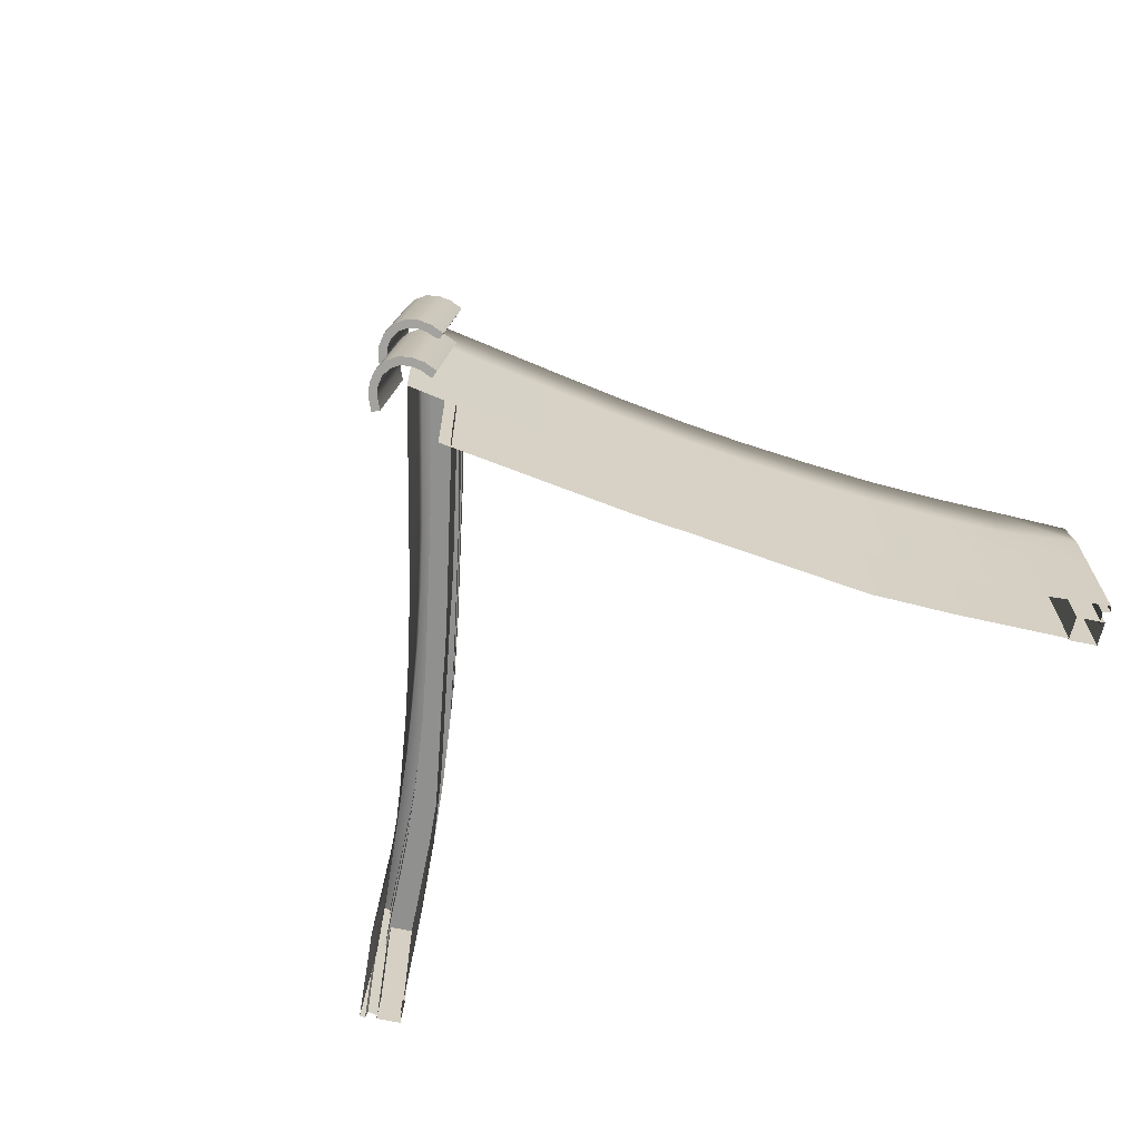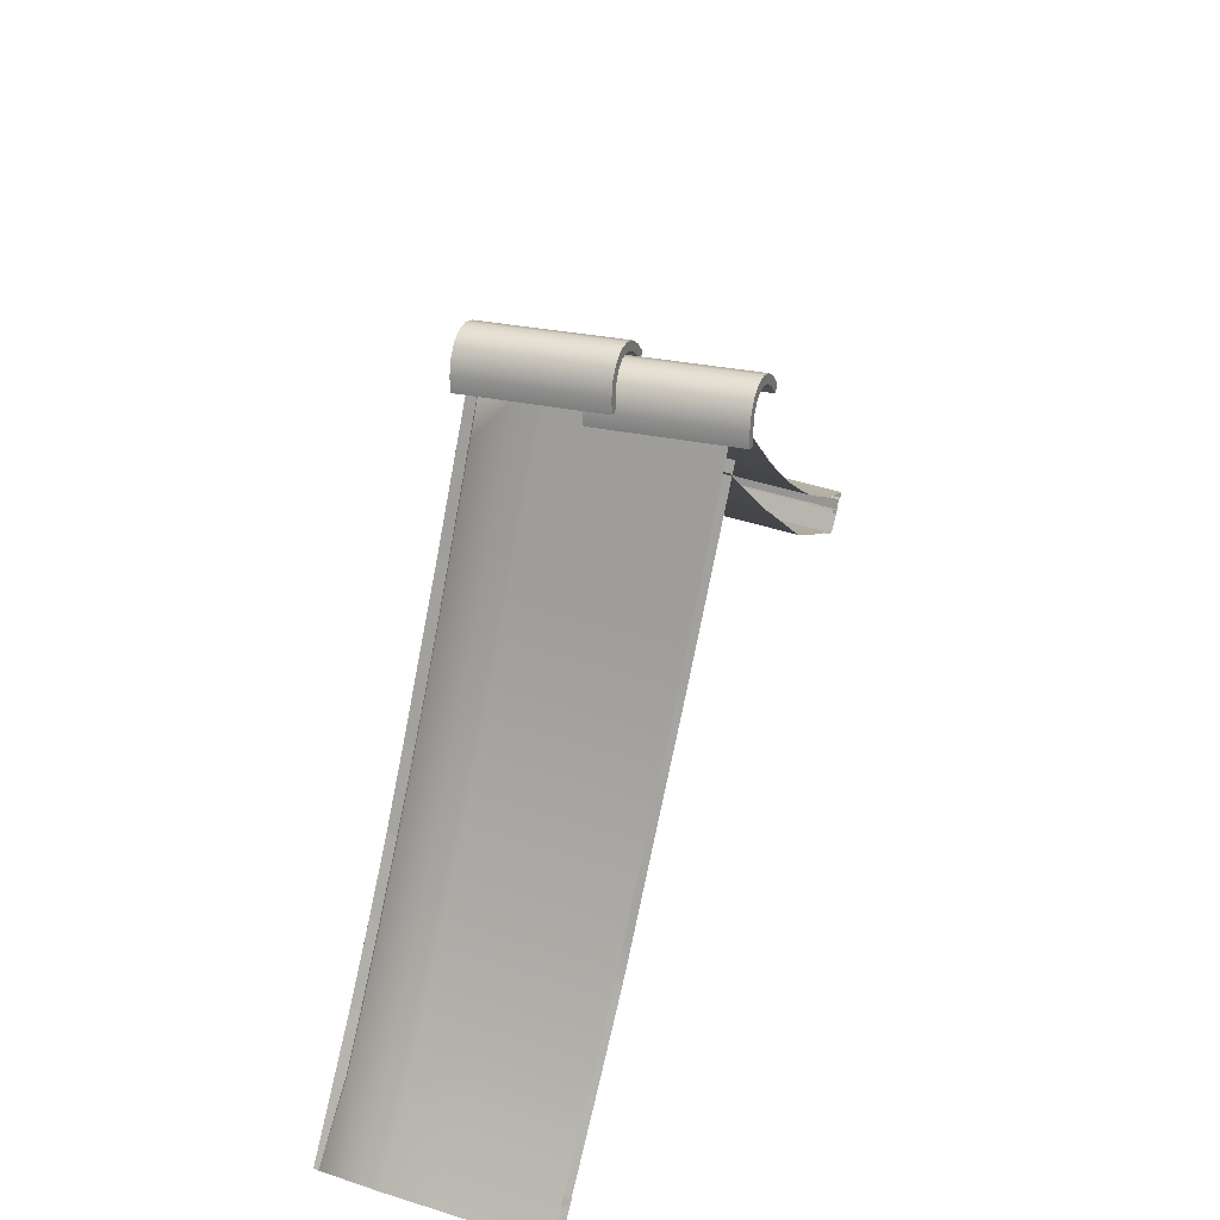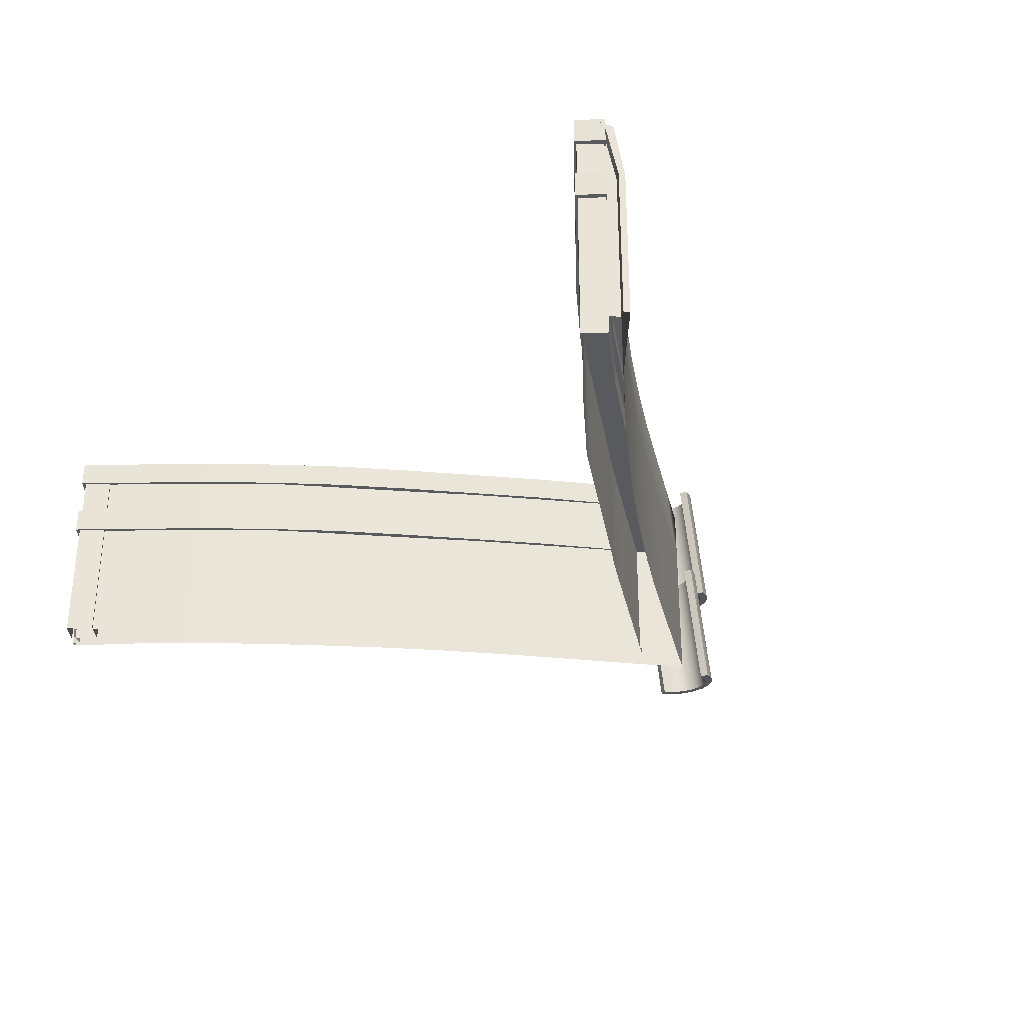
<metadata>
{"format":"obj","ext":"obj","renderer":"f3d","projection":"perspective","resolution":1024,"background":"white","views":[{"elev":-65.5,"azim":-147.2,"up":"+Z"},{"elev":50.5,"azim":109.0,"up":"+Y"},{"elev":-30.5,"azim":46.7,"up":"+Z"}]}
</metadata>
<code>
o Roof_Modular_FlatTiles_6_L
v 3.753 -0.7436 0.8141
v 3.916 -0.5802 0.8141
v 3.566 -0.557 0.8141
v 3.73 -0.3937 0.8141
v 3.73 -0.3937 -1
v 3.753 -0.7436 -1
v 3.566 -0.557 -1
v 3.916 -0.5802 -1
v 1.108 2.373 -1
v -0.06753 4.011 -1
v 0.07772 3.808 -1
v 0.223 3.604 -1
v 0.3682 3.401 -1
v 0.5135 3.198 -1
v 0.6587 2.994 -1
v 0.804 2.791 -1
v 0.9492 2.587 -1
v 2.329 0.7653 -1
v 1.271 2.163 -1
v 1.422 1.963 -1
v 1.572 1.764 -1
v 1.723 1.564 -1
v 1.874 1.365 -1
v 2.024 1.165 -1
v 2.175 0.9657 -1
v 3.711 -0.684 -1
v 2.501 0.5803 -1
v 2.671 0.3963 -1
v 2.84 0.2123 -1
v 3.014 0.03304 -1
v 3.188 -0.1462 -1
v 3.363 -0.3255 -1
v 3.537 -0.5047 -1
v 1.108 2.373 0.8446
v -0.06753 4.011 0.8446
v 0.07772 3.808 0.8446
v 0.223 3.604 0.8446
v 0.3682 3.401 0.8446
v 0.5135 3.198 0.8446
v 0.6587 2.994 0.8446
v 0.804 2.791 0.8446
v 0.9492 2.587 0.8446
v 2.329 0.7653 0.8446
v 1.271 2.163 0.8446
v 1.422 1.963 0.8446
v 1.572 1.764 0.8446
v 1.723 1.564 0.8446
v 1.874 1.365 0.8446
v 2.024 1.165 0.8446
v 2.175 0.9657 0.8446
v 3.711 -0.684 0.8446
v 2.501 0.5803 0.8446
v 2.671 0.3963 0.8446
v 2.84 0.2123 0.8446
v 3.014 0.03304 0.8446
v 3.188 -0.1462 0.8446
v 3.363 -0.3255 0.8446
v 3.537 -0.5047 0.8446
v 3.764 -0.7821 0.7475
v 3.764 -0.7821 0.9787
v 3.959 -0.6048 0.7475
v 3.959 -0.6048 0.9787
v 1.667 1.982 0.9787
v 1.464 1.814 0.7475
v 1.667 1.982 0.7475
v 1.464 1.814 0.9787
v 2.556 0.8636 0.9787
v 2.346 0.7042 0.7475
v 2.556 0.8636 0.7475
v 2.346 0.7042 0.9787
v 3.033 0.3335 0.9787
v 2.831 0.1637 0.7475
v 3.033 0.3335 0.7475
v 2.831 0.1637 0.9787
v 2.103 1.404 0.7475
v 1.897 1.241 0.9787
v 2.103 1.404 0.9787
v 1.897 1.241 0.7475
v 0.8097 3.168 0.7475
v 0.6002 3.008 0.9787
v 0.8097 3.168 0.9787
v 0.6002 3.008 0.7475
v 3.764 -0.7821 0.1708
v 3.764 -0.7821 0.402
v 3.959 -0.6048 0.1708
v 3.959 -0.6048 0.402
v 1.667 1.982 0.402
v 1.464 1.814 0.1708
v 1.667 1.982 0.1708
v 1.464 1.814 0.402
v 2.556 0.8636 0.402
v 2.346 0.7042 0.1708
v 2.556 0.8636 0.1708
v 2.346 0.7042 0.402
v 3.033 0.3335 0.402
v 2.831 0.1637 0.1708
v 3.033 0.3335 0.1708
v 2.831 0.1637 0.402
v 2.103 1.404 0.1708
v 1.897 1.241 0.402
v 2.103 1.404 0.402
v 1.897 1.241 0.1708
v 0.8097 3.168 0.1708
v 0.6002 3.008 0.402
v 0.8097 3.168 0.402
v 0.6002 3.008 0.1708
v -3.753 -0.7436 0.8141
v -3.916 -0.5802 0.8141
v -3.566 -0.557 0.8141
v -3.73 -0.3937 0.8141
v -3.73 -0.3937 -1
v -3.753 -0.7436 -1
v -3.566 -0.557 -1
v -3.916 -0.5802 -1
v -1.108 2.373 -1
v 0.06753 4.011 -1
v -0.07772 3.808 -1
v -0.223 3.604 -1
v -0.3682 3.401 -1
v -0.5135 3.198 -1
v -0.6587 2.994 -1
v -0.804 2.791 -1
v -0.9492 2.587 -1
v -2.329 0.7653 -1
v -1.271 2.163 -1
v -1.422 1.963 -1
v -1.572 1.764 -1
v -1.723 1.564 -1
v -1.874 1.365 -1
v -2.024 1.165 -1
v -2.175 0.9657 -1
v -3.711 -0.684 -1
v -2.501 0.5803 -1
v -2.671 0.3963 -1
v -2.84 0.2123 -1
v -3.014 0.03304 -1
v -3.188 -0.1462 -1
v -3.363 -0.3255 -1
v -3.537 -0.5047 -1
v -1.108 2.373 0.8446
v 0.06753 4.011 0.8446
v -0.07772 3.808 0.8446
v -0.223 3.604 0.8446
v -0.3682 3.401 0.8446
v -0.5135 3.198 0.8446
v -0.6587 2.994 0.8446
v -0.804 2.791 0.8446
v -0.9492 2.587 0.8446
v -2.329 0.7653 0.8446
v -1.271 2.163 0.8446
v -1.422 1.963 0.8446
v -1.572 1.764 0.8446
v -1.723 1.564 0.8446
v -1.874 1.365 0.8446
v -2.024 1.165 0.8446
v -2.175 0.9657 0.8446
v -3.711 -0.684 0.8446
v -2.501 0.5803 0.8446
v -2.671 0.3963 0.8446
v -2.84 0.2123 0.8446
v -3.014 0.03304 0.8446
v -3.188 -0.1462 0.8446
v -3.363 -0.3255 0.8446
v -3.537 -0.5047 0.8446
v 0 3.896 0.7475
v 0 3.882 0.9787
v 0 4.343 0.7475
v 0 4.343 0.9787
v -3.764 -0.7821 0.7475
v -3.764 -0.7821 0.9787
v -3.959 -0.6048 0.7475
v -3.959 -0.6048 0.9787
v -1.667 1.982 0.9787
v -1.464 1.814 0.7475
v -1.667 1.982 0.7475
v -1.464 1.814 0.9787
v -2.556 0.8636 0.9787
v -2.346 0.7042 0.7475
v -2.556 0.8636 0.7475
v -2.346 0.7042 0.9787
v -3.033 0.3335 0.9787
v -2.831 0.1637 0.7475
v -3.033 0.3335 0.7475
v -2.831 0.1637 0.9787
v -2.103 1.404 0.7475
v -1.897 1.241 0.9787
v -2.103 1.404 0.9787
v -1.897 1.241 0.7475
v -0.8097 3.168 0.7475
v -0.6002 3.008 0.9787
v -0.8097 3.168 0.9787
v -0.6002 3.008 0.7475
v 0 3.896 0.1708
v 0 3.882 0.402
v 0 4.343 0.1708
v 0 4.343 0.402
v -3.764 -0.7821 0.1708
v -3.764 -0.7821 0.402
v -3.959 -0.6048 0.1708
v -3.959 -0.6048 0.402
v -1.667 1.982 0.402
v -1.464 1.814 0.1708
v -1.667 1.982 0.1708
v -1.464 1.814 0.402
v -2.556 0.8636 0.402
v -2.346 0.7042 0.1708
v -2.556 0.8636 0.1708
v -2.346 0.7042 0.402
v -3.033 0.3335 0.402
v -2.831 0.1637 0.1708
v -3.033 0.3335 0.1708
v -2.831 0.1637 0.402
v -2.103 1.404 0.1708
v -1.897 1.241 0.402
v -2.103 1.404 0.402
v -1.897 1.241 0.1708
v -0.8097 3.168 0.1708
v -0.6002 3.008 0.402
v -0.8097 3.168 0.402
v -0.6002 3.008 0.1708
v 0.3308 4.596 -0.2087
v 0.3308 4.413 0.9958
v -0.3325 4.596 -0.2086
v -0.3325 4.413 0.9958
v -0.2847 4.709 -0.1896
v -0.2847 4.526 1.015
v -0.2112 4.804 -0.1735
v -0.2112 4.621 1.031
v -0.1147 4.868 -0.1627
v -0.1147 4.685 1.042
v -0.000857 4.89 -0.1589
v -0.000857 4.707 1.046
v 0.113 4.868 -0.1627
v 0.113 4.685 1.042
v 0.2094 4.804 -0.1735
v 0.2094 4.621 1.031
v 0.283 4.709 -0.1896
v 0.283 4.526 1.015
v 0.2612 4.568 -0.2135
v 0.2612 4.385 0.9909
v -0.2629 4.568 -0.2135
v -0.2629 4.385 0.9909
v -0.2194 4.671 -0.1959
v -0.2194 4.488 1.008
v -0.1595 4.75 -0.1827
v -0.1595 4.567 1.022
v -0.0858 4.799 -0.1743
v -0.0858 4.616 1.03
v -0.000857 4.816 -0.1715
v -0.000857 4.633 1.033
v 0.08409 4.799 -0.1743
v 0.08409 4.616 1.03
v 0.1578 4.75 -0.1827
v 0.1578 4.567 1.022
v 0.2177 4.671 -0.1959
v 0.2177 4.488 1.008
v 0.3308 4.596 -1.201
v 0.3308 4.413 0.003178
v -0.3325 4.596 -1.201
v -0.3325 4.413 0.003179
v -0.2847 4.709 -1.182
v -0.2847 4.526 0.02222
v -0.2112 4.804 -1.166
v -0.2112 4.621 0.03837
v -0.1147 4.868 -1.155
v -0.1147 4.685 0.04916
v -0.000857 4.89 -1.151
v -0.000857 4.707 0.05295
v 0.113 4.868 -1.155
v 0.113 4.685 0.04916
v 0.2094 4.804 -1.166
v 0.2094 4.621 0.03837
v 0.283 4.709 -1.182
v 0.283 4.526 0.02222
v 0.2612 4.568 -1.206
v 0.2612 4.385 -0.001706
v -0.2629 4.568 -1.206
v -0.2629 4.385 -0.001705
v -0.2194 4.671 -1.189
v -0.2194 4.488 0.0159
v -0.1595 4.75 -1.175
v -0.1595 4.567 0.02917
v -0.0858 4.799 -1.167
v -0.0858 4.616 0.0375
v -0.000857 4.816 -1.164
v -0.000857 4.633 0.04032
v 0.08409 4.799 -1.167
v 0.08409 4.616 0.0375
v 0.1578 4.75 -1.175
v 0.1578 4.567 0.02917
v 0.2177 4.671 -1.189
v 0.2177 4.488 0.0159
v 0 4.576 0.8466
v 0 4.296 0.9018
v 0 4.576 -1
v 0 4.576 -0.5355
v 0 4.576 -0.0843
v 0 4.576 0.364
v 3.99 -0.5377 0.9158
v 1.503 2.384 0.8466
v 2.659 0.9345 0.8466
v 3.075 0.4705 0.8466
v 2.564 0.8115 0.9018
v 2.979 0.3474 0.9018
v 1.408 2.26 0.9018
v 3.931 -0.6355 0.94
v 1.111 2.929 0.8466
v 1.025 2.79 0.9018
v 2.252 1.424 0.8467
v 1.829 1.951 0.8467
v 3.472 0.05033 0.8469
v 3.395 -0.08925 0.9018
v 1.734 1.827 0.9018
v 2.157 1.3 0.9018
v 0.7625 3.441 0.8466
v 0.6552 3.33 0.9018
v 0.368 4.028 0.8466
v 0.2658 3.904 0.9018
v 1.83 1.95 -1
v 1.83 1.95 -0.5355
v 1.83 1.95 -0.08428
v 1.829 1.951 0.3641
v 3.075 0.4705 -1
v 3.075 0.4705 -0.5355
v 3.075 0.4705 -0.0843
v 3.075 0.4705 0.364
v 3.473 0.04958 -1
v 3.473 0.04976 -0.5353
v 3.473 0.04995 -0.08408
v 3.472 0.05015 0.3643
v 2.251 1.425 -1
v 2.251 1.424 -0.5355
v 2.252 1.424 -0.08425
v 2.252 1.424 0.3641
v 4.034 -0.4622 0.3967
v 4.034 -0.4629 -0.05529
v 4.034 -0.4636 -0.5077
v 4.034 -0.4643 -1
v 0.761 3.443 0.364
v 0.7596 3.446 -0.0843
v 0.7581 3.448 -0.5355
v 0.7566 3.45 -1
v 0.3689 4.027 0.364
v 0.3697 4.026 -0.0843
v 0.3705 4.025 -0.5355
v 0.3713 4.023 -1
v 1.114 2.925 -1
v 1.113 2.926 -0.5355
v 1.113 2.927 -0.08429
v 1.112 2.928 0.364
v 1.503 2.384 -1
v 1.503 2.384 -0.5355
v 1.503 2.384 -0.08429
v 1.503 2.384 0.364
v 2.659 0.9345 -1
v 2.659 0.9345 -0.5355
v 2.659 0.9345 -0.0843
v 2.659 0.9345 0.364
v 3.947 -0.6054 0.9308
v 4.005 -0.5124 -1
v 4.005 -0.5119 -0.4985
v 4.005 -0.5113 -0.0451
v 4.005 -0.5108 0.4087
v 3.89 -0.5636 0.9111
v 3.874 -0.5937 0.9203
v 3.866 -0.5931 -1
v 3.866 -0.593 -0.4749
v 3.867 -0.5928 -0.01893
v 3.867 -0.5927 0.4398
v 3.941 -0.4694 -1
v 3.941 -0.4689 -0.4985
v 3.941 -0.4683 -0.04512
v 3.942 -0.4678 0.4087
v -3.99 -0.5377 0.9158
v -1.503 2.384 0.8466
v -2.659 0.9345 0.8466
v -3.075 0.4705 0.8466
v -2.564 0.8115 0.9018
v -2.979 0.3474 0.9018
v -1.408 2.26 0.9018
v -3.931 -0.6355 0.94
v -1.111 2.929 0.8466
v -1.025 2.79 0.9018
v -2.252 1.424 0.8467
v -1.829 1.951 0.8467
v -3.472 0.05033 0.8469
v -3.395 -0.08925 0.9018
v -1.734 1.827 0.9018
v -2.157 1.3 0.9018
v -0.7625 3.441 0.8466
v -0.6552 3.33 0.9018
v -0.368 4.028 0.8466
v -0.2658 3.904 0.9018
v -1.83 1.95 -1
v -1.83 1.95 -0.5355
v -1.83 1.95 -0.08428
v -1.829 1.951 0.3641
v -3.075 0.4705 -1
v -3.075 0.4705 -0.5355
v -3.075 0.4705 -0.0843
v -3.075 0.4705 0.364
v -3.473 0.04958 -1
v -3.473 0.04976 -0.5353
v -3.473 0.04995 -0.08408
v -3.472 0.05015 0.3643
v -2.251 1.425 -1
v -2.251 1.424 -0.5355
v -2.252 1.424 -0.08425
v -2.252 1.424 0.3641
v -4.034 -0.4622 0.3967
v -4.034 -0.4629 -0.05529
v -4.034 -0.4636 -0.5077
v -4.034 -0.4643 -1
v -0.761 3.443 0.364
v -0.7596 3.446 -0.0843
v -0.7581 3.448 -0.5355
v -0.7566 3.45 -1
v -0.3689 4.027 0.364
v -0.3697 4.026 -0.0843
v -0.3705 4.025 -0.5355
v -0.3713 4.023 -1
v -1.114 2.925 -1
v -1.113 2.926 -0.5355
v -1.113 2.927 -0.08429
v -1.112 2.928 0.364
v -1.503 2.384 -1
v -1.503 2.384 -0.5355
v -1.503 2.384 -0.08429
v -1.503 2.384 0.364
v -2.659 0.9345 -1
v -2.659 0.9345 -0.5355
v -2.659 0.9345 -0.0843
v -2.659 0.9345 0.364
v -3.947 -0.6054 0.9308
v -4.005 -0.5124 -1
v -4.005 -0.5119 -0.4985
v -4.005 -0.5113 -0.0451
v -4.005 -0.5108 0.4087
v -3.89 -0.5636 0.9111
v -3.874 -0.5937 0.9203
v -3.866 -0.5931 -1
v -3.866 -0.593 -0.4749
v -3.867 -0.5928 -0.01893
v -3.867 -0.5927 0.4398
v -3.941 -0.4694 -1
v -3.941 -0.4689 -0.4985
v -3.941 -0.4683 -0.04512
v -3.942 -0.4678 0.4087
f 3 1 2 4
f 8 2 1 6
f 7 6 1 3
f 7 3 4 5
f 4 2 8 5
f 36 35 10 11
f 34 42 17 9
f 42 41 16 17
f 41 40 15 16
f 40 39 14 15
f 39 38 13 14
f 38 37 12 13
f 37 36 11 12
f 44 34 9 19
f 43 50 25 18
f 50 49 24 25
f 49 48 23 24
f 48 47 22 23
f 47 46 21 22
f 46 45 20 21
f 45 44 19 20
f 52 43 18 27
f 51 58 33 26
f 58 57 32 33
f 57 56 31 32
f 56 55 30 31
f 55 54 29 30
f 54 53 28 29
f 53 52 27 28
f 61 62 60 59
f 73 71 62 61
f 81 168 166 80
f 73 61 59 72
f 74 72 59 60
f 80 82 64 66
f 79 65 64 82
f 77 63 66 76
f 79 81 63 65
f 71 67 70 74
f 76 78 68 70
f 75 69 68 78
f 75 77 67 69
f 62 71 74 60
f 70 68 72 74
f 69 73 72 68
f 69 67 71 73
f 65 63 77 75
f 65 75 78 64
f 66 64 78 76
f 67 77 76 70
f 167 168 81 79
f 167 79 82 165
f 166 165 82 80
f 63 81 80 66
f 85 86 84 83
f 97 95 86 85
f 105 196 194 104
f 97 85 83 96
f 98 96 83 84
f 104 106 88 90
f 103 89 88 106
f 101 87 90 100
f 103 105 87 89
f 95 91 94 98
f 100 102 92 94
f 99 93 92 102
f 99 101 91 93
f 86 95 98 84
f 94 92 96 98
f 93 97 96 92
f 93 91 95 97
f 89 87 101 99
f 89 99 102 88
f 90 88 102 100
f 91 101 100 94
f 195 196 105 103
f 195 103 106 193
f 194 193 106 104
f 87 105 104 90
f 109 110 108 107
f 114 112 107 108
f 113 109 107 112
f 113 111 110 109
f 110 111 114 108
f 142 117 116 141
f 140 115 123 148
f 148 123 122 147
f 147 122 121 146
f 146 121 120 145
f 145 120 119 144
f 144 119 118 143
f 143 118 117 142
f 150 125 115 140
f 149 124 131 156
f 156 131 130 155
f 155 130 129 154
f 154 129 128 153
f 153 128 127 152
f 152 127 126 151
f 151 126 125 150
f 158 133 124 149
f 157 132 139 164
f 164 139 138 163
f 163 138 137 162
f 162 137 136 161
f 161 136 135 160
f 160 135 134 159
f 159 134 133 158
f 171 169 170 172
f 183 171 172 181
f 191 190 166 168
f 183 182 169 171
f 184 170 169 182
f 190 176 174 192
f 189 192 174 175
f 187 186 176 173
f 189 175 173 191
f 181 184 180 177
f 186 180 178 188
f 185 188 178 179
f 185 179 177 187
f 172 170 184 181
f 180 184 182 178
f 179 178 182 183
f 179 183 181 177
f 175 185 187 173
f 175 174 188 185
f 176 186 188 174
f 177 180 186 187
f 167 189 191 168
f 167 165 192 189
f 166 190 192 165
f 173 176 190 191
f 199 197 198 200
f 211 199 200 209
f 219 218 194 196
f 211 210 197 199
f 212 198 197 210
f 218 204 202 220
f 217 220 202 203
f 215 214 204 201
f 217 203 201 219
f 209 212 208 205
f 214 208 206 216
f 213 216 206 207
f 213 207 205 215
f 200 198 212 209
f 208 212 210 206
f 207 206 210 211
f 207 211 209 205
f 203 213 215 201
f 203 202 216 213
f 204 214 216 202
f 205 208 214 215
f 195 217 219 196
f 195 193 220 217
f 194 218 220 193
f 201 204 218 219
f 223 224 226 225
f 225 226 228 227
f 227 228 230 229
f 229 230 232 231
f 231 232 234 233
f 233 234 236 235
f 235 236 238 237
f 237 238 222 221
f 241 243 244 242
f 243 245 246 244
f 245 247 248 246
f 247 249 250 248
f 249 251 252 250
f 251 253 254 252
f 253 255 256 254
f 255 239 240 256
f 221 222 240 239
f 224 223 241 242
f 223 225 243 241
f 226 224 242 244
f 225 227 245 243
f 228 226 244 246
f 227 229 247 245
f 230 228 246 248
f 229 231 249 247
f 232 230 248 250
f 231 233 251 249
f 234 232 250 252
f 233 235 253 251
f 236 234 252 254
f 235 237 255 253
f 238 236 254 256
f 237 221 239 255
f 222 238 256 240
f 259 260 262 261
f 261 262 264 263
f 263 264 266 265
f 265 266 268 267
f 267 268 270 269
f 269 270 272 271
f 271 272 274 273
f 273 274 258 257
f 277 279 280 278
f 279 281 282 280
f 281 283 284 282
f 283 285 286 284
f 285 287 288 286
f 287 289 290 288
f 289 291 292 290
f 291 275 276 292
f 257 258 276 275
f 260 259 277 278
f 259 261 279 277
f 262 260 278 280
f 261 263 281 279
f 264 262 280 282
f 263 265 283 281
f 266 264 282 284
f 265 267 285 283
f 268 266 284 286
f 267 269 287 285
f 270 268 286 288
f 269 271 289 287
f 272 270 288 290
f 271 273 291 289
f 274 272 290 292
f 273 257 275 291
f 258 274 292 276
f 370 371 367 366
f 311 302 304 312
f 302 301 303 304
f 350 307 300 354
f 298 293 317 343
f 363 335 299 359
f 358 301 302 326
f 309 310 313 314
f 310 300 305 313
f 335 330 311 299
f 317 293 294 318
f 300 307 308 305
f 307 315 316 308
f 343 317 315 339
f 350 339 315 307
f 354 300 310 322
f 312 359 299 311
f 301 309 314 303
f 334 309 301 358
f 322 310 309 334
f 311 330 326 302
f 349 350 354 353
f 348 349 353 352
f 328 327 323 324
f 329 328 324 325
f 330 329 325 326
f 319 320 332 331
f 320 321 333 332
f 321 322 334 333
f 331 332 356 355
f 332 333 357 356
f 333 334 358 357
f 351 352 320 319
f 352 353 321 320
f 353 354 322 321
f 347 342 341 348
f 348 341 340 349
f 349 340 339 350
f 346 345 341 342
f 345 344 340 341
f 344 343 339 340
f 338 327 328 337
f 337 328 329 336
f 336 329 330 335
f 355 356 324 323
f 356 357 325 324
f 357 358 326 325
f 360 338 337 361
f 361 337 336 362
f 362 336 335 363
f 295 296 345 346
f 296 297 344 345
f 297 298 343 344
f 370 360 361 371
f 371 361 362 372
f 373 363 359 364
f 312 306 359
f 372 362 363 373
f 373 364 365 369
f 372 373 369 368
f 371 372 368 367
f 306 365 364 359
f 315 317 318 316
f 347 348 352 351
f 445 441 442 446
f 386 387 379 377
f 377 379 378 376
f 425 429 375 382
f 298 418 392 293
f 438 434 374 410
f 433 401 377 376
f 384 389 388 385
f 385 388 380 375
f 410 374 386 405
f 392 393 294 293
f 375 380 383 382
f 382 383 391 390
f 418 414 390 392
f 425 382 390 414
f 429 397 385 375
f 387 386 374 434
f 376 378 389 384
f 409 433 376 384
f 397 409 384 385
f 386 377 401 405
f 424 428 429 425
f 423 427 428 424
f 403 399 398 402
f 404 400 399 403
f 405 401 400 404
f 394 406 407 395
f 395 407 408 396
f 396 408 409 397
f 406 430 431 407
f 407 431 432 408
f 408 432 433 409
f 426 394 395 427
f 427 395 396 428
f 428 396 397 429
f 422 423 416 417
f 423 424 415 416
f 424 425 414 415
f 421 417 416 420
f 420 416 415 419
f 419 415 414 418
f 413 412 403 402
f 412 411 404 403
f 411 410 405 404
f 430 398 399 431
f 431 399 400 432
f 432 400 401 433
f 435 436 412 413
f 436 437 411 412
f 437 438 410 411
f 295 421 420 296
f 296 420 419 297
f 297 419 418 298
f 445 446 436 435
f 446 447 437 436
f 448 439 434 438
f 387 434 381
f 447 448 438 437
f 448 444 440 439
f 447 443 444 448
f 446 442 443 447
f 381 434 439 440
f 390 391 393 392
f 422 426 427 423

</code>
